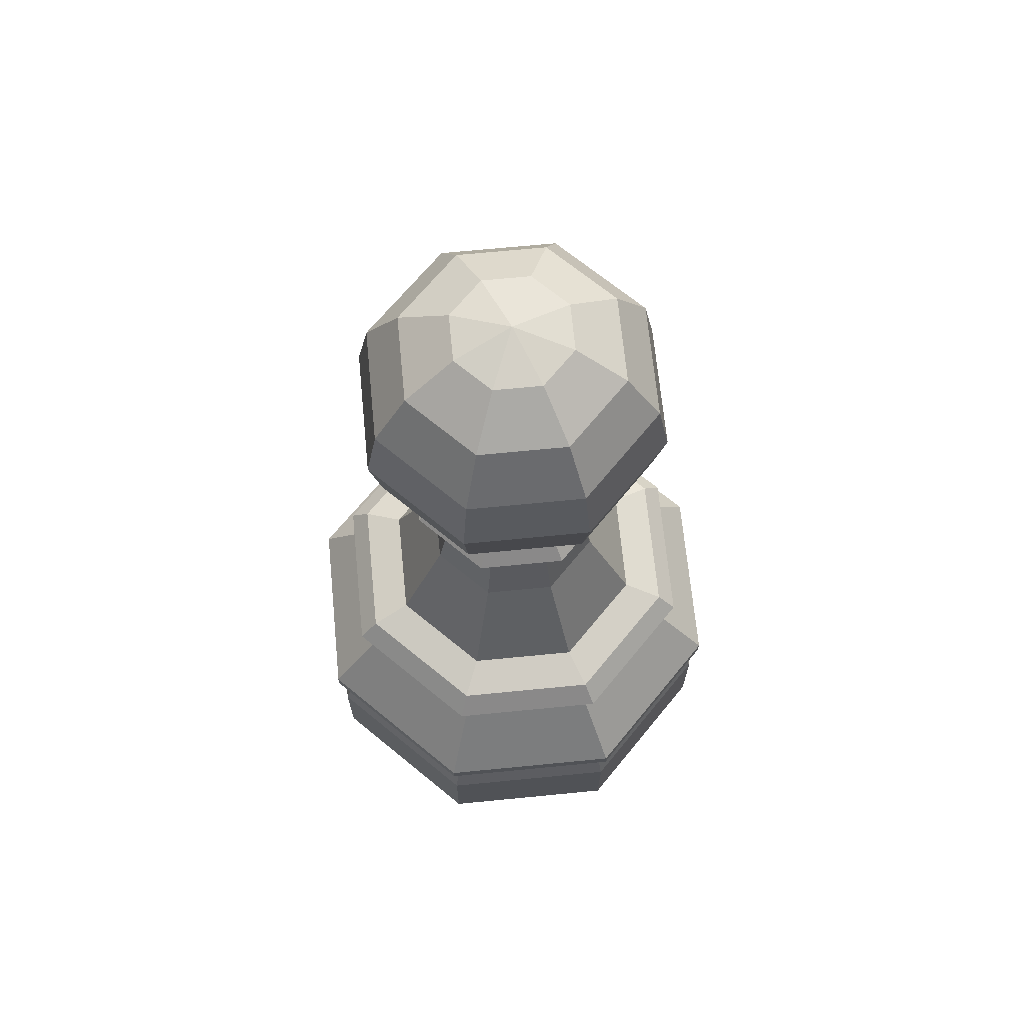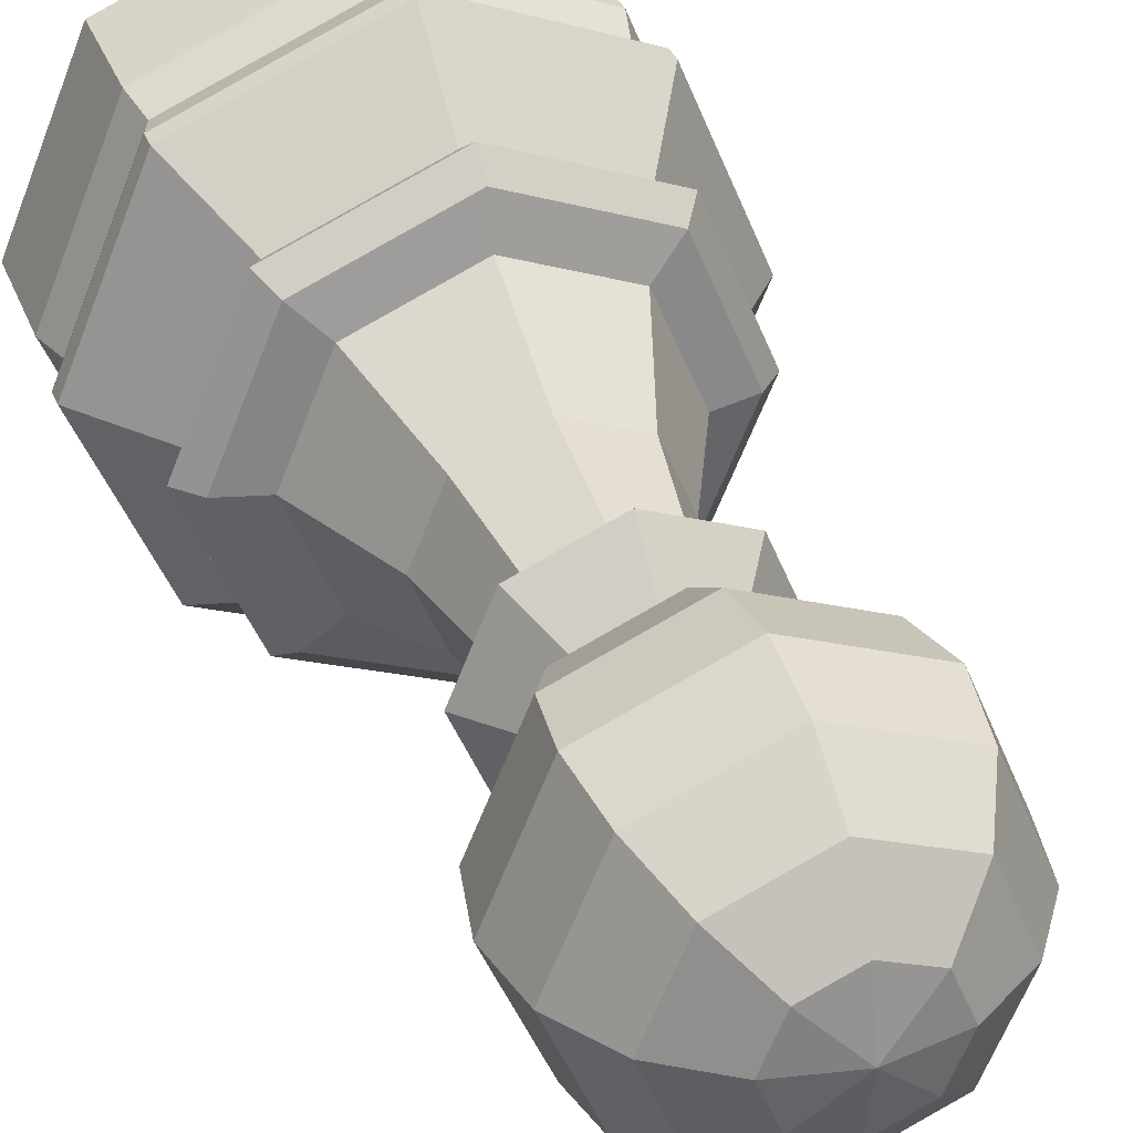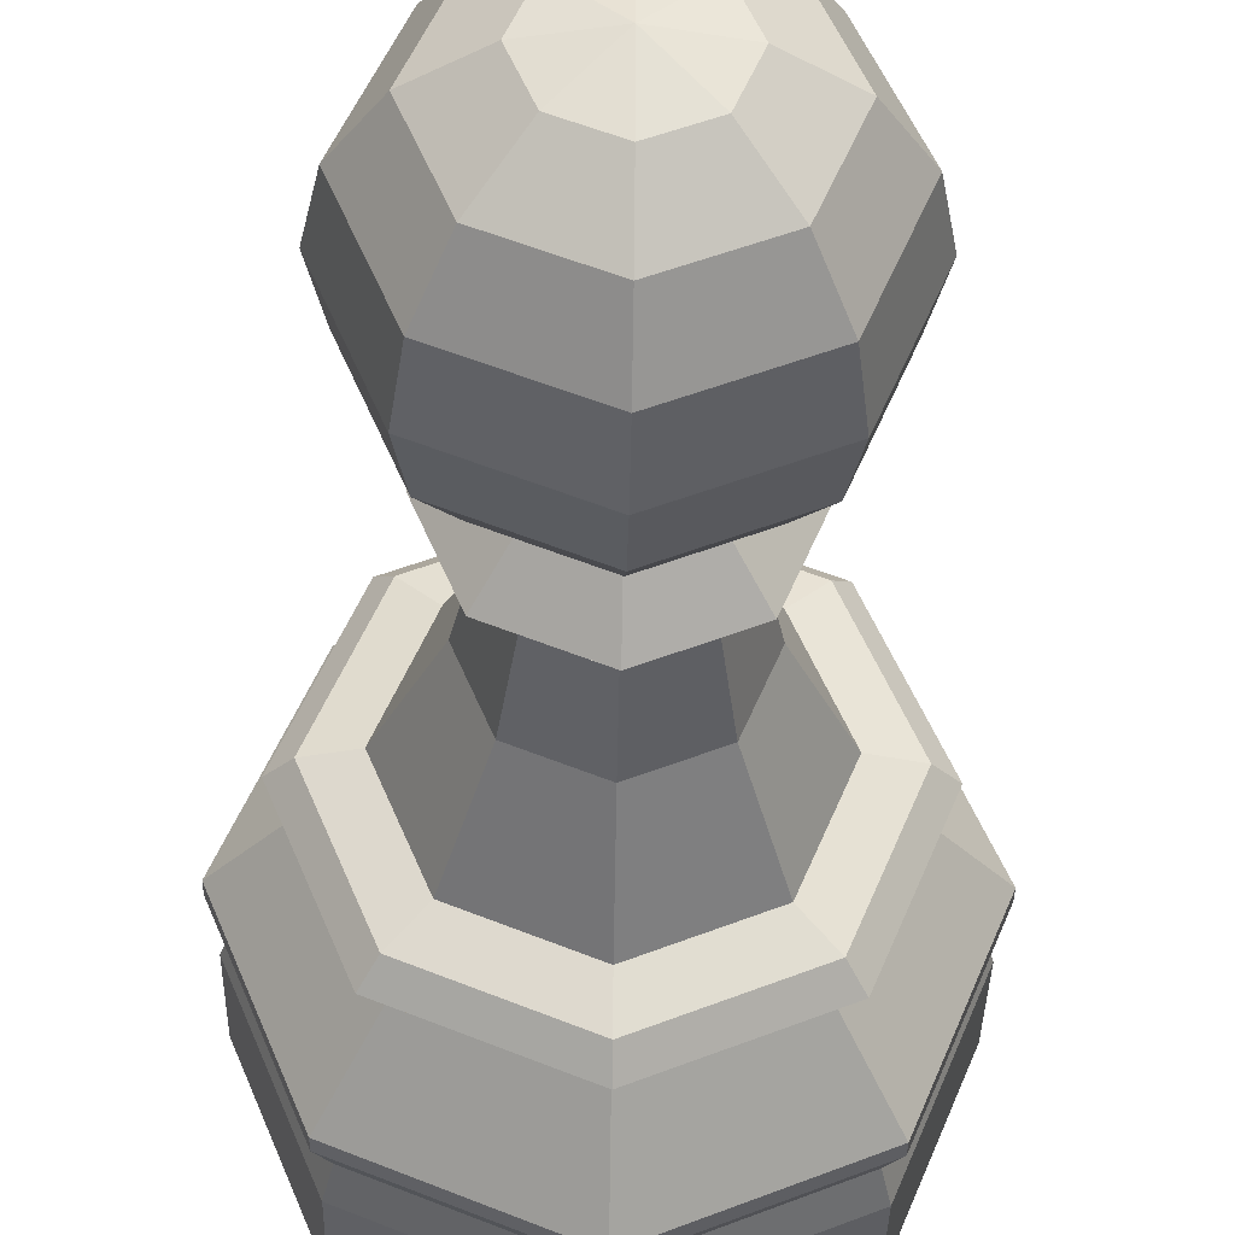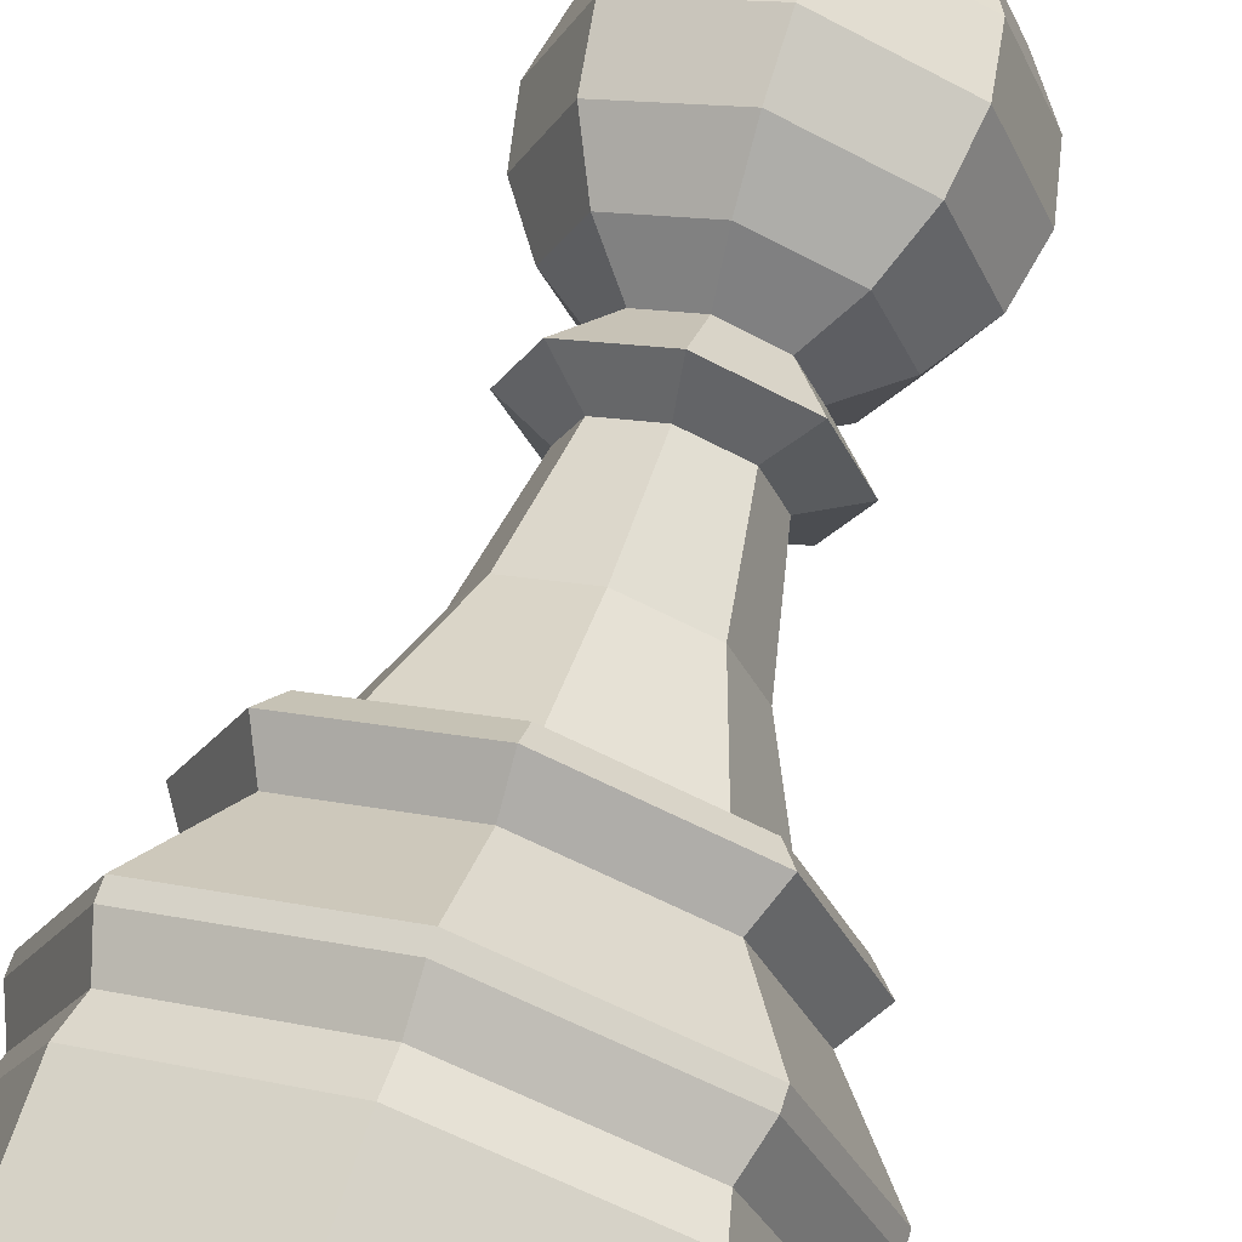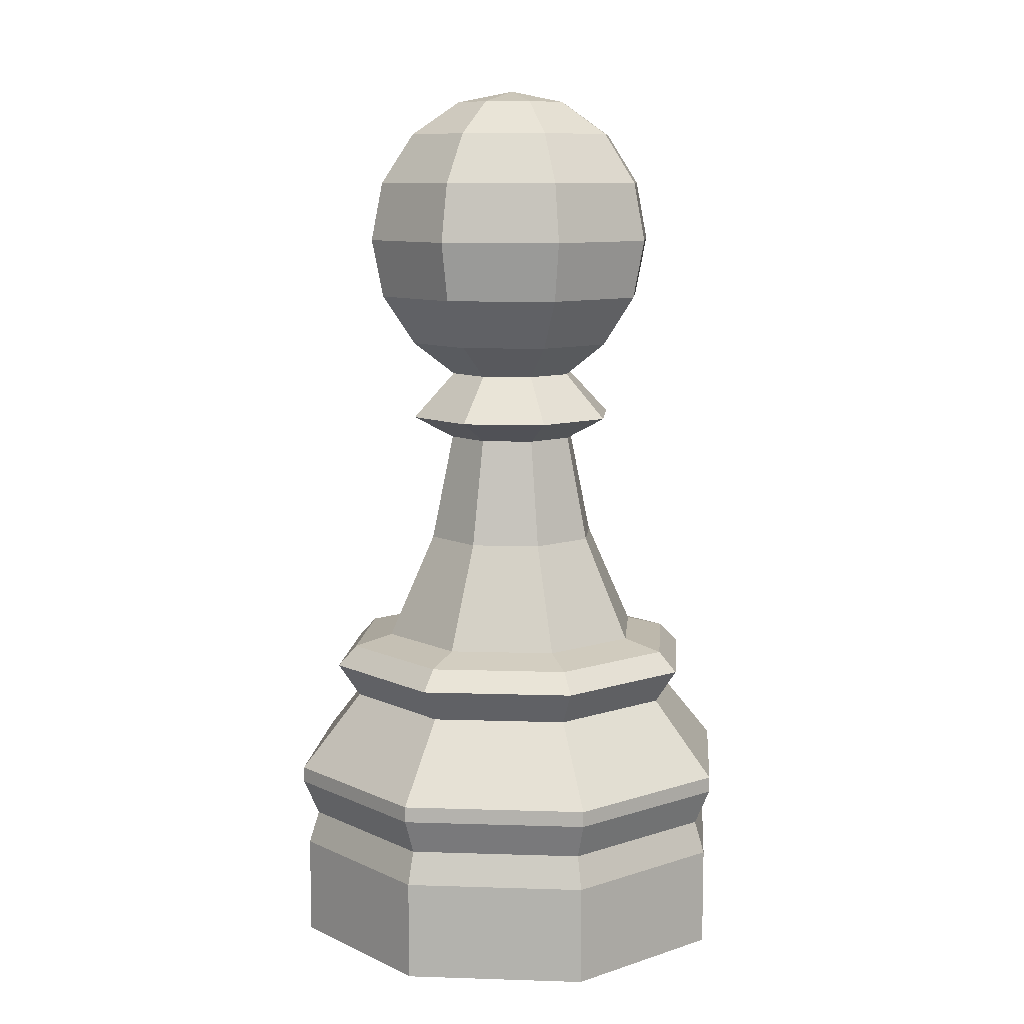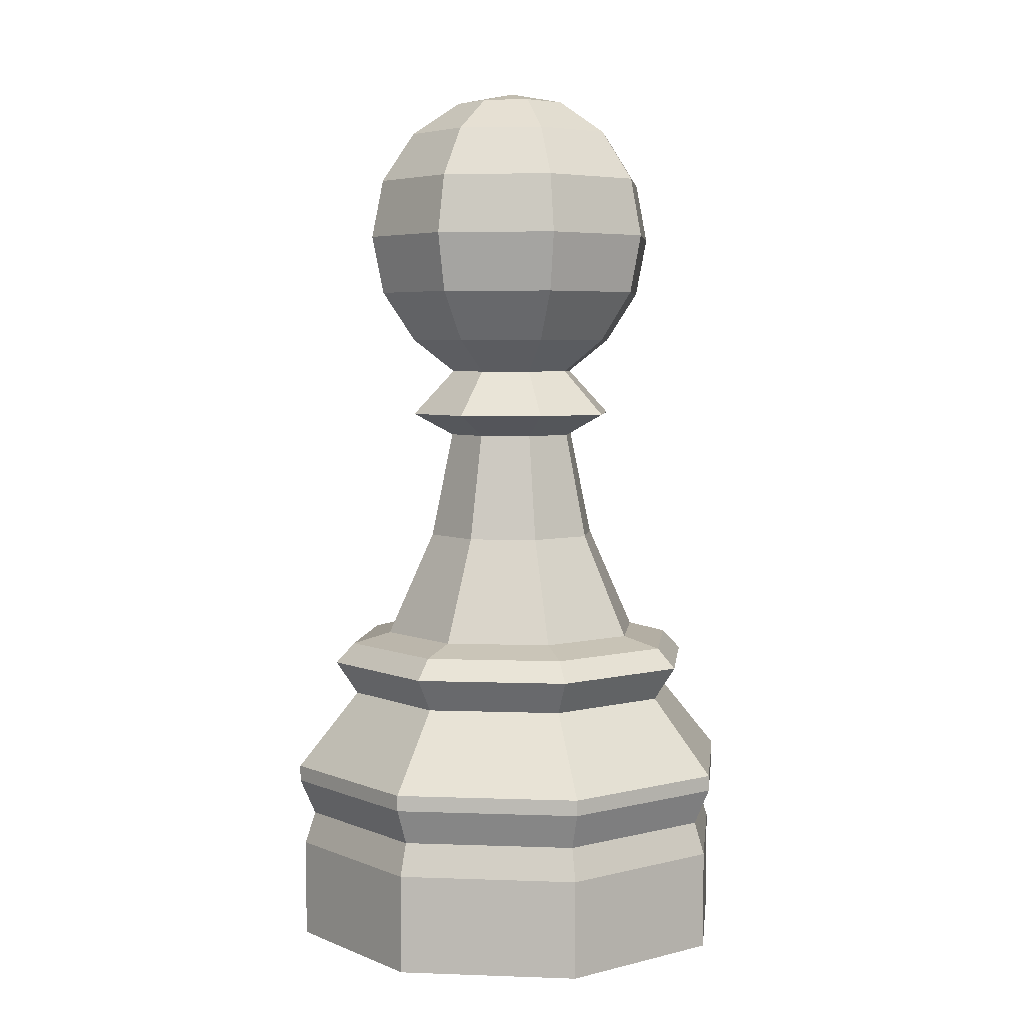
<metadata>
{"format":"obj","ext":"obj","renderer":"f3d","projection":"perspective","resolution":1024,"background":"white","views":[{"elev":68.7,"azim":-118.1,"up":"+Y"},{"elev":34.7,"azim":160.6,"up":"+Z"},{"elev":-35.3,"azim":179.0,"up":"+Z"},{"elev":65.9,"azim":17.8,"up":"+Z"},{"elev":9.6,"azim":27.3,"up":"+Y"},{"elev":4.9,"azim":74.1,"up":"+Y"}]}
</metadata>
<code>
o Pawn_Sphere
v 0 0.6548 -0.07654
v 0 0.3286 -0.1414
v 0.05412 0.6548 -0.05412
v 0.1 0.6114 -0.1
v 0.1307 0.5466 -0.1307
v 0.1414 0.47 -0.1414
v 0.1307 0.3935 -0.1307
v 0.1 0.3286 -0.1
v 0.05976 0.2852 -0.05976
v 0.07654 0.6548 -0
v 0.1414 0.6114 -0
v 0.1848 0.5466 -0
v 0.2 0.47 -0
v 0.1848 0.3935 -0
v 0.1414 0.3286 -0
v 0.05412 0.6548 0.05412
v 0.1 0.6114 0.1
v 0.1307 0.5466 0.1307
v 0.1414 0.47 0.1414
v 0.1307 0.3935 0.1307
v 0.1 0.3286 0.1
v 0.05976 0.2852 0.05976
v 0 0.6548 0.07654
v 0 0.6114 0.1414
v 0 0.5466 0.1848
v 0 0.47 0.2
v 0 0.3935 0.1848
v 0 0.3286 0.1414
v -0.05412 0.6548 0.05412
v -0.1 0.6114 0.1
v -0.1307 0.5466 0.1307
v -0.1414 0.47 0.1414
v -0.1307 0.3935 0.1307
v -0.1 0.3286 0.1
v -0.07654 0.6548 -0
v -0.1414 0.6114 -0
v -0.1848 0.5466 -0
v -0.2 0.47 -0
v -0.1848 0.3935 -0
v -0.1414 0.3286 -0
v -0.08451 0.2852 -0
v -0.05412 0.6548 -0.05412
v -0.1 0.6114 -0.1
v -0.1307 0.5466 -0.1307
v -0.1414 0.47 -0.1414
v -0.1307 0.3935 -0.1307
v -0.1 0.3286 -0.1
v -0.05976 0.2852 -0.05976
v 0 0.67 -0
v 0 0.6114 -0.1414
v 0 0.5466 -0.1848
v -0 0.47 -0.2
v 0 0.3935 -0.1848
v -0 -0.5 -0.3
v -0 -0.08 -0.178
v 0.2121 -0.5 -0.2121
v 0.3 -0.5 0
v 0.2121 -0.5 0.2121
v 0.1259 -0.08 0.1259
v -0 -0.5 0.3
v -0.2121 -0.5 0.2121
v -0.1259 -0.08 0.1259
v -0.3 -0.5 -0
v -0.2121 -0.5 -0.2121
v -0.1259 -0.08 -0.1259
v -0 -0.09364 -0.2294
v -0 -0.1195 -0.2542
v 0.1622 -0.09364 -0.1622
v 0.1798 -0.1195 -0.1798
v 0.2294 -0.09364 0
v 0.2542 -0.1195 0
v 0.1622 -0.09364 0.1622
v 0.1798 -0.1195 0.1798
v -0 -0.09364 0.2294
v -0 -0.1195 0.2542
v -0.1622 -0.09364 0.1622
v -0.1798 -0.1195 0.1798
v -0.2294 -0.09364 -0
v -0.2542 -0.1195 -0
v -0.1622 -0.09364 -0.1622
v -0.1798 -0.1195 -0.1798
v 0.1592 -0.1636 -0.1592
v 0.2251 -0.1636 0
v 0.1592 -0.1636 0.1592
v -0 -0.1636 0.2251
v -0.1592 -0.1636 0.1592
v -0.2251 -0.1636 -0
v -0.1592 -0.1636 -0.1592
v -0 -0.1636 -0.2251
v -0 -0.263 -0.3067
v -0 -0.2832 -0.3068
v 0.2169 -0.2832 -0.2169
v 0.2169 -0.263 -0.2169
v 0.3068 -0.2832 0
v 0.3067 -0.263 0
v 0.2169 -0.2832 0.2169
v 0.2169 -0.263 0.2169
v -0 -0.2832 0.3068
v -0 -0.263 0.3067
v -0.2169 -0.2832 0.2169
v -0.2169 -0.263 0.2169
v -0.3068 -0.2832 -0
v -0.3067 -0.263 -0
v -0.2169 -0.2832 -0.2169
v -0.2169 -0.263 -0.2169
v -0 -0.3301 -0.2864
v 0.2025 -0.3301 -0.2025
v 0.2864 -0.3301 0
v 0.2025 -0.3301 0.2025
v -0 -0.3301 0.2864
v -0.2025 -0.3301 0.2025
v -0.2864 -0.3301 -0
v -0.2025 -0.3301 -0.2025
v 0.2121 -0.372 -0.2121
v 0.3 -0.372 0
v 0.2121 -0.372 0.2121
v -0 -0.372 0.3
v -0.2121 -0.372 0.2121
v -0.3 -0.372 -0
v -0.2121 -0.372 -0.2121
v -0 -0.372 -0.3
v 0.1259 -0.08 -0.1259
v 0.178 -0.08 0
v -0 -0.08 0.178
v -0.178 -0.08 -0
v -0.06022 0.2852 0.06022
v -0 0.2852 0.08516
v 0.08516 0.2852 0
v -0 0.2852 -0.08516
v -0.09993 0.2259 -0.09993
v -0.09993 0.2259 0.09993
v 0.09993 0.2259 0.09993
v 0.09993 0.2259 -0.09993
v -0.1413 0.2259 -0
v -0 0.2259 0.1413
v 0.1413 0.2259 0
v -0 0.2259 -0.1413
v -0.06145 0.1967 -0.06145
v -0.06145 0.1967 0.06145
v 0.06145 0.1967 0.06145
v 0.06145 0.1967 -0.06145
v -0.0869 0.1967 -0
v -0 0.1967 0.0869
v 0.0869 0.1967 0
v -0 0.1967 -0.0869
v -0.08216 0.05604 -0.08216
v -0.08216 0.05604 0.08216
v 0.08216 0.05604 0.08216
v 0.08216 0.05604 -0.08216
v -0.1162 0.05604 -0
v -0 0.05604 0.1162
v 0.1162 0.05604 0
v -0 0.05604 -0.1162
v -0 -0.5 -0
f 53 52 6 7
f 51 50 4 5
f 1 49 3
f 2 53 7 8
f 52 51 5 6
f 50 1 3 4
f 129 2 8 9
f 8 7 14 15
f 6 5 12 13
f 4 3 10 11
f 7 6 13 14
f 5 4 11 12
f 3 49 10
f 11 10 16 17
f 14 13 19 20
f 12 11 17 18
f 10 49 16
f 15 14 20 21
f 13 12 18 19
f 22 21 28 127
f 20 19 26 27
f 18 17 24 25
f 16 49 23
f 21 20 27 28
f 19 18 25 26
f 17 16 23 24
f 23 49 29
f 28 27 33 34
f 26 25 31 32
f 24 23 29 30
f 127 28 34 126
f 27 26 32 33
f 25 24 30 31
f 34 33 39 40
f 32 31 37 38
f 30 29 35 36
f 126 34 40 41
f 33 32 38 39
f 31 30 36 37
f 29 49 35
f 41 40 47 48
f 39 38 45 46
f 37 36 43 44
f 35 49 42
f 40 39 46 47
f 38 37 44 45
f 36 35 42 43
f 46 45 52 53
f 44 43 50 51
f 42 49 1
f 47 46 53 2
f 45 44 51 52
f 43 42 1 50
f 48 47 2 129
f 15 21 22 128
f 128 9 8 15
f 116 117 60 58
f 117 118 61 60
f 118 119 63 61
f 119 120 64 63
f 120 121 54 64
f 73 84 83 71
f 115 116 58 57
f 54 154 64
f 94 108 107 92
f 103 105 104 102
f 105 90 91 104
f 67 89 88 81
f 81 88 87 79
f 79 87 86 77
f 77 86 85 75
f 75 85 84 73
f 122 123 70 68
f 71 83 82 69
f 80 65 55 66
f 125 65 80 78
f 62 125 78 76
f 124 62 76 74
f 59 124 74 72
f 123 59 72 70
f 92 107 106 91
f 97 95 83 84
f 99 97 84 85
f 101 99 85 86
f 103 101 86 87
f 105 103 87 88
f 90 105 88 89
f 121 114 56 54
f 69 82 89 67
f 55 122 68 66
f 69 67 66 68
f 71 69 68 70
f 73 71 70 72
f 75 73 72 74
f 77 75 74 76
f 79 77 76 78
f 115 114 107 108
f 116 115 108 109
f 117 116 109 110
f 118 117 110 111
f 119 118 111 112
f 120 119 112 113
f 121 120 113 106
f 67 81 80 66
f 114 121 106 107
f 101 103 102 100
f 99 101 100 98
f 104 91 106 113
f 97 99 98 96
f 104 113 112 102
f 95 97 96 94
f 102 112 111 100
f 93 95 94 92
f 100 111 110 98
f 90 93 92 91
f 98 110 109 96
f 93 90 89 82
f 96 109 108 94
f 95 93 82 83
f 114 115 57 56
f 81 79 78 80
f 22 128 9 129 48 41 126 127
f 130 134 41 48
f 131 135 127 126
f 132 136 128 22
f 133 137 129 9
f 137 130 48 129
f 134 131 126 41
f 135 132 22 127
f 136 133 9 128
f 144 141 133 136
f 143 140 132 135
f 142 139 131 134
f 145 138 130 137
f 141 145 137 133
f 140 144 136 132
f 139 143 135 131
f 138 142 134 130
f 146 150 142 138
f 147 151 143 139
f 148 152 144 140
f 149 153 145 141
f 153 146 138 145
f 150 147 139 142
f 151 148 140 143
f 152 149 141 144
f 123 122 149 152
f 124 59 148 151
f 125 62 147 150
f 55 65 146 153
f 122 55 153 149
f 59 123 152 148
f 62 124 151 147
f 65 125 150 146
f 64 154 63
f 60 154 58
f 154 57 58
f 56 154 54
f 61 154 60
f 57 154 56
f 63 154 61

</code>
